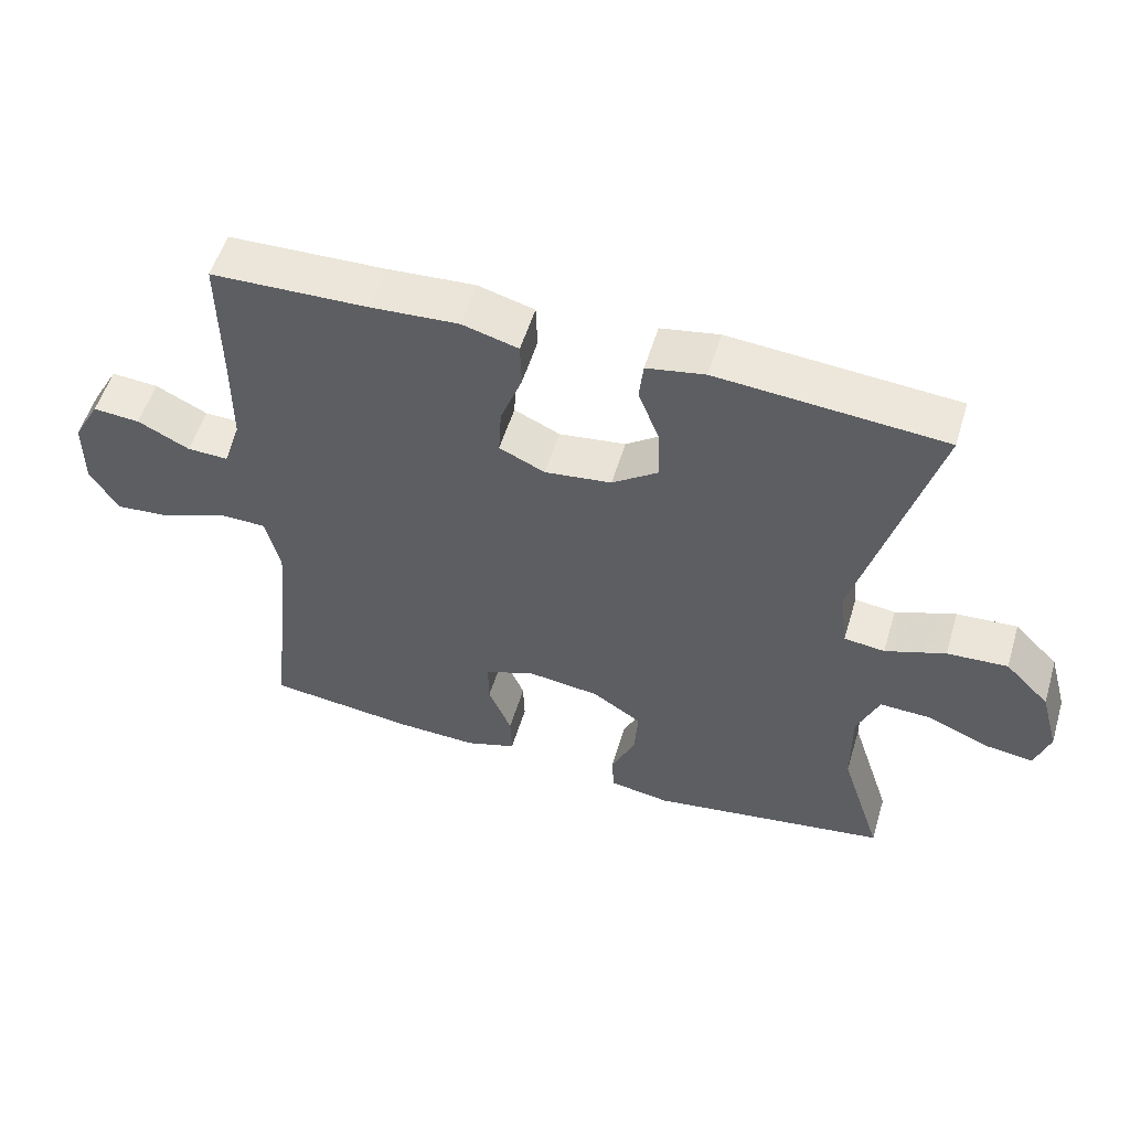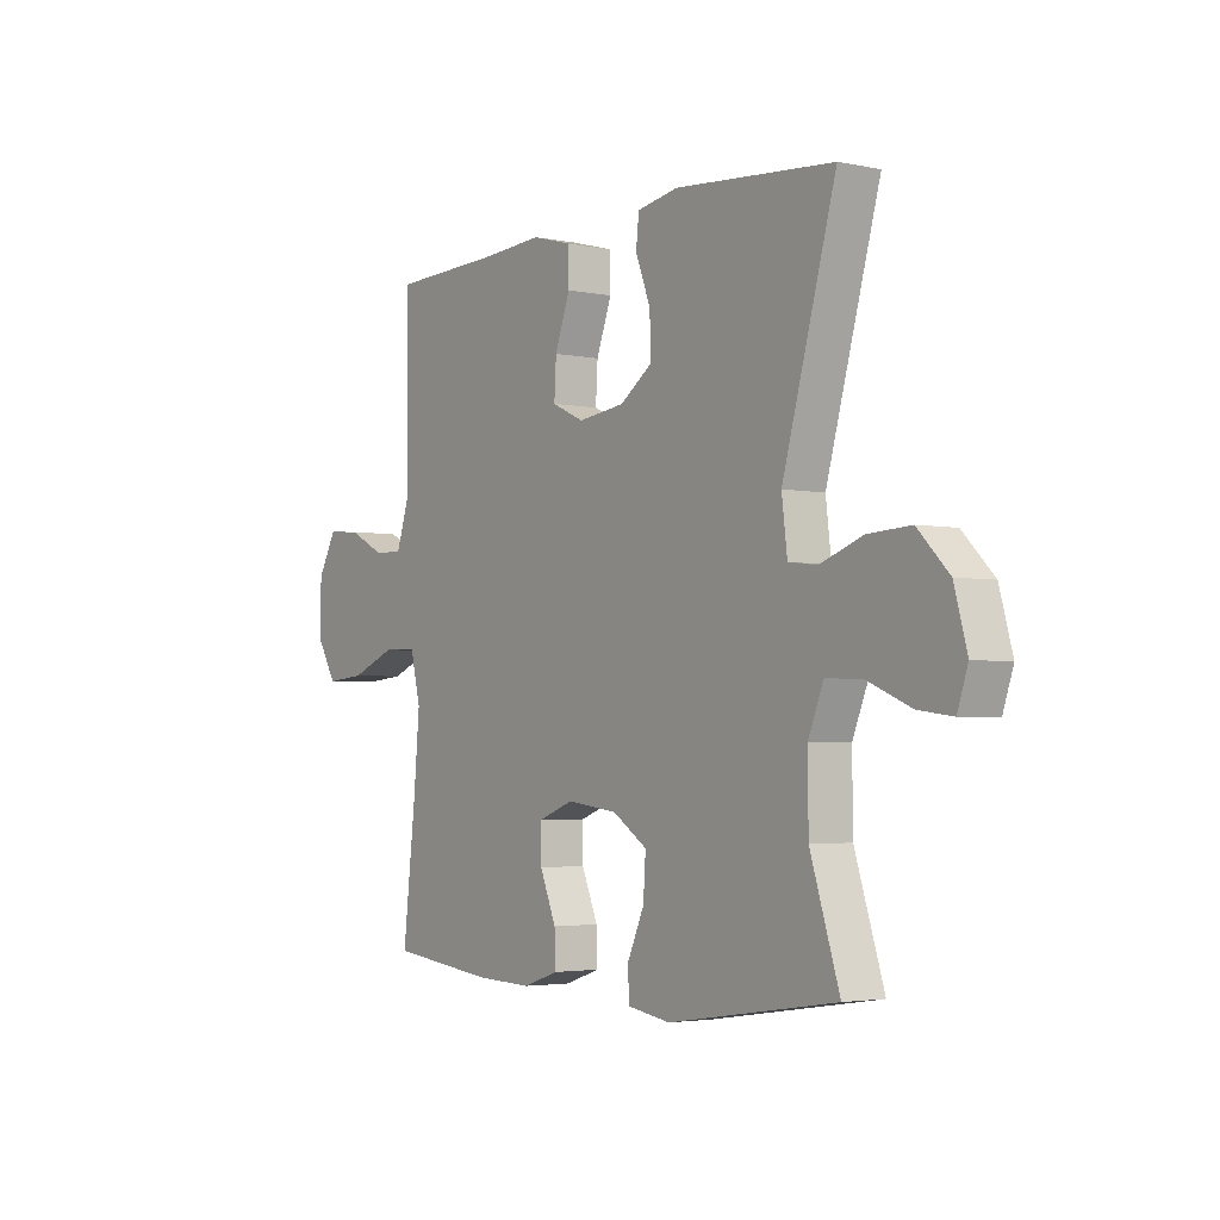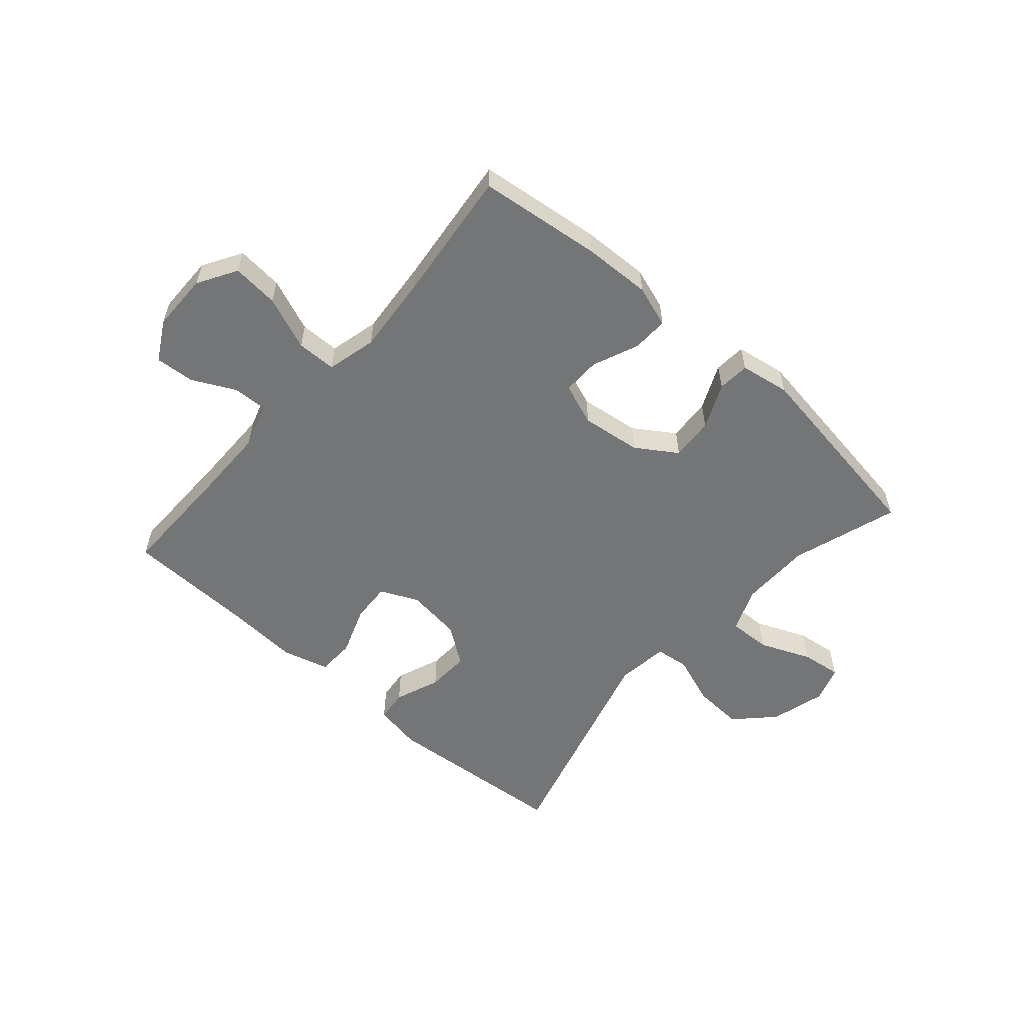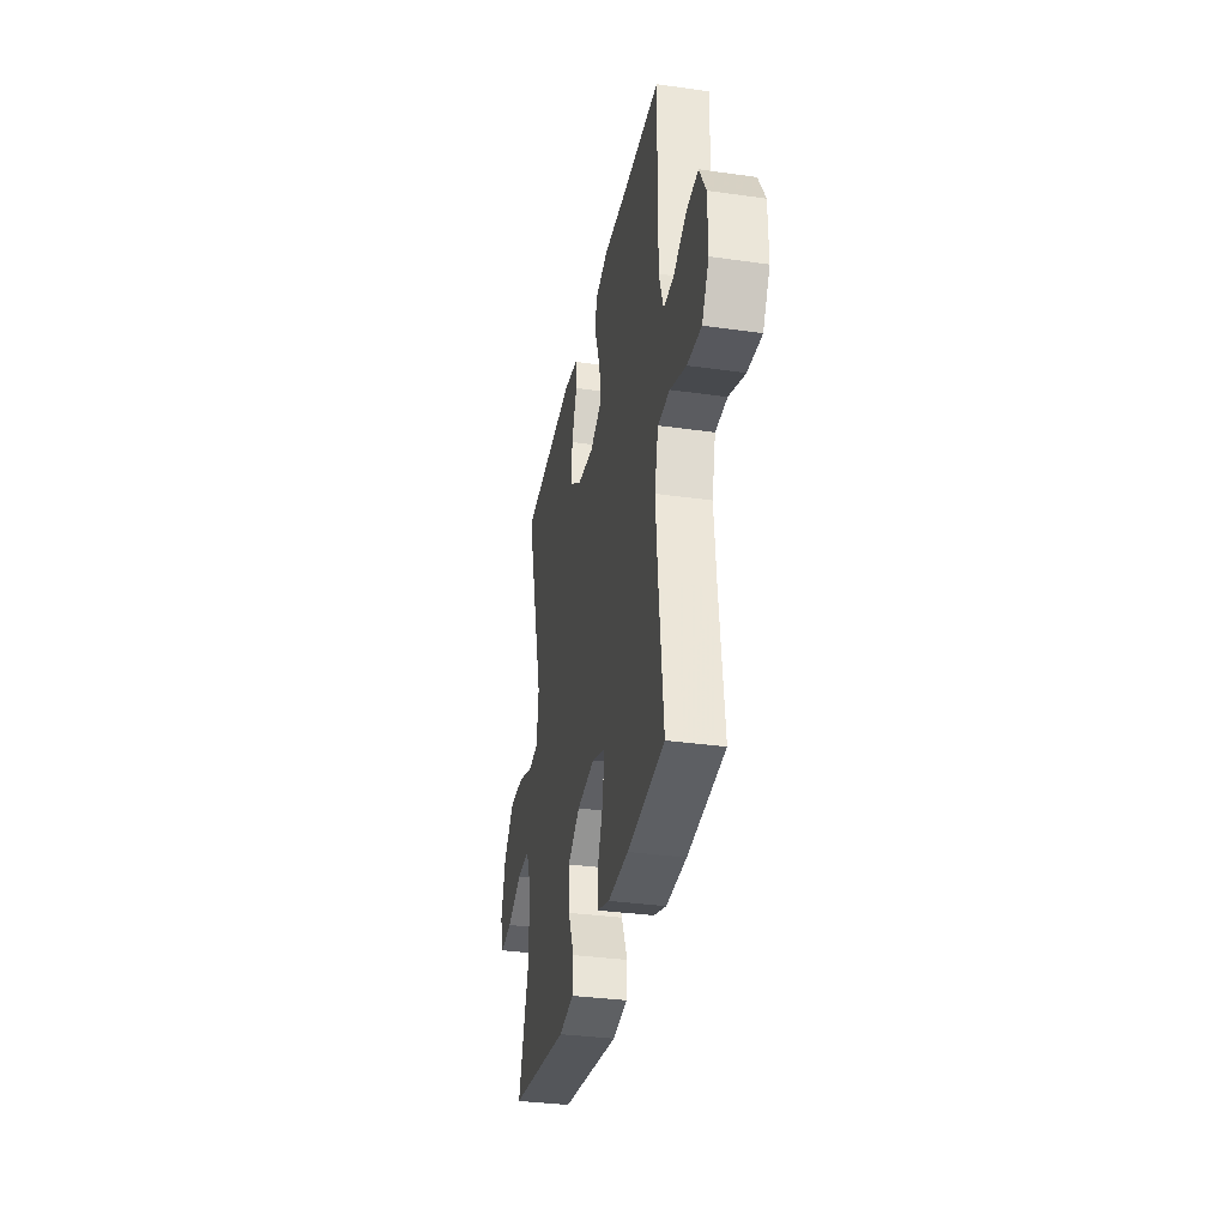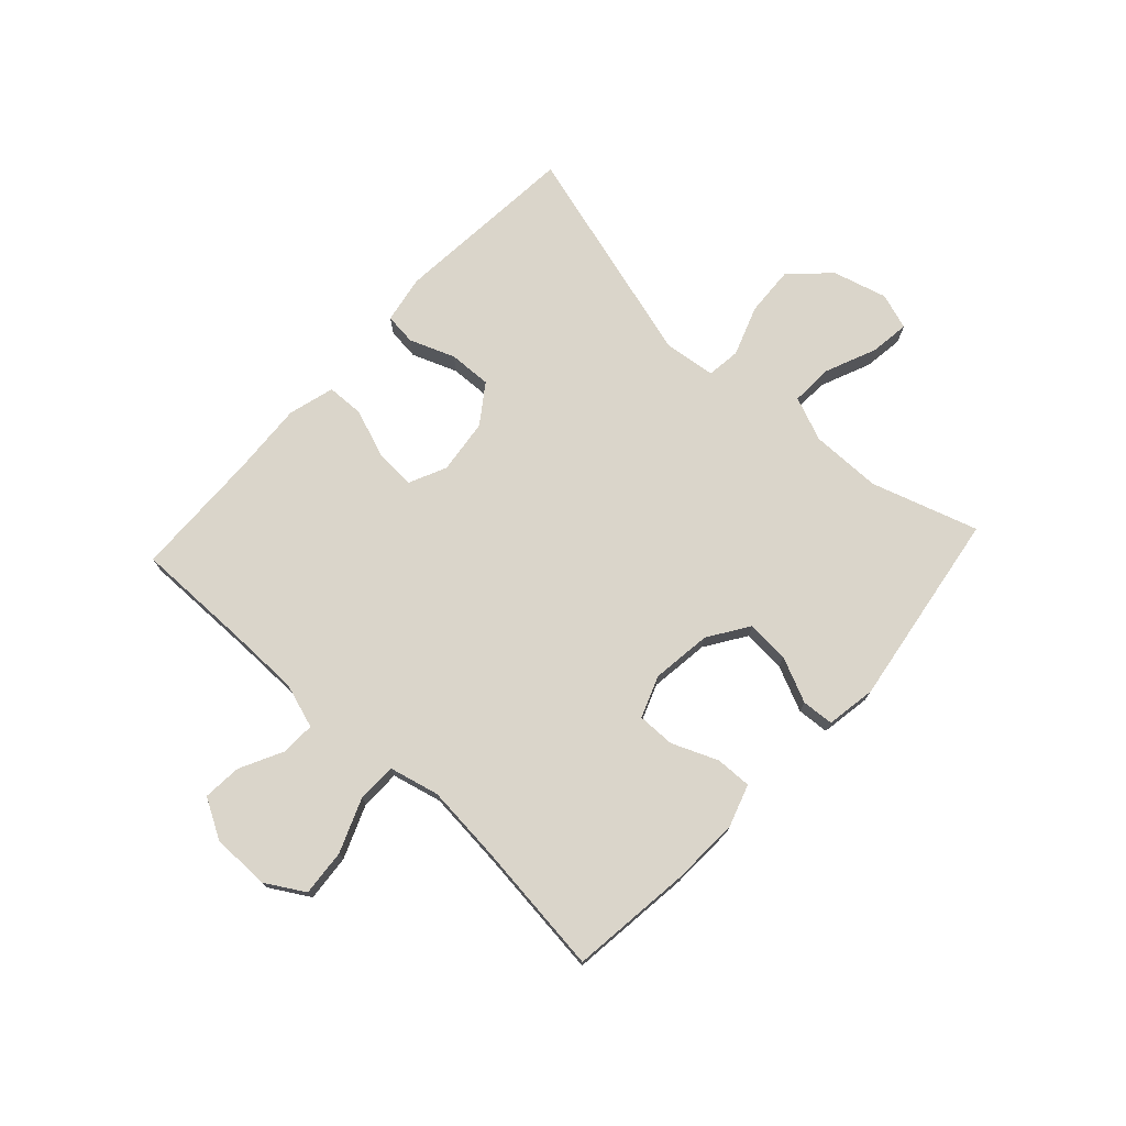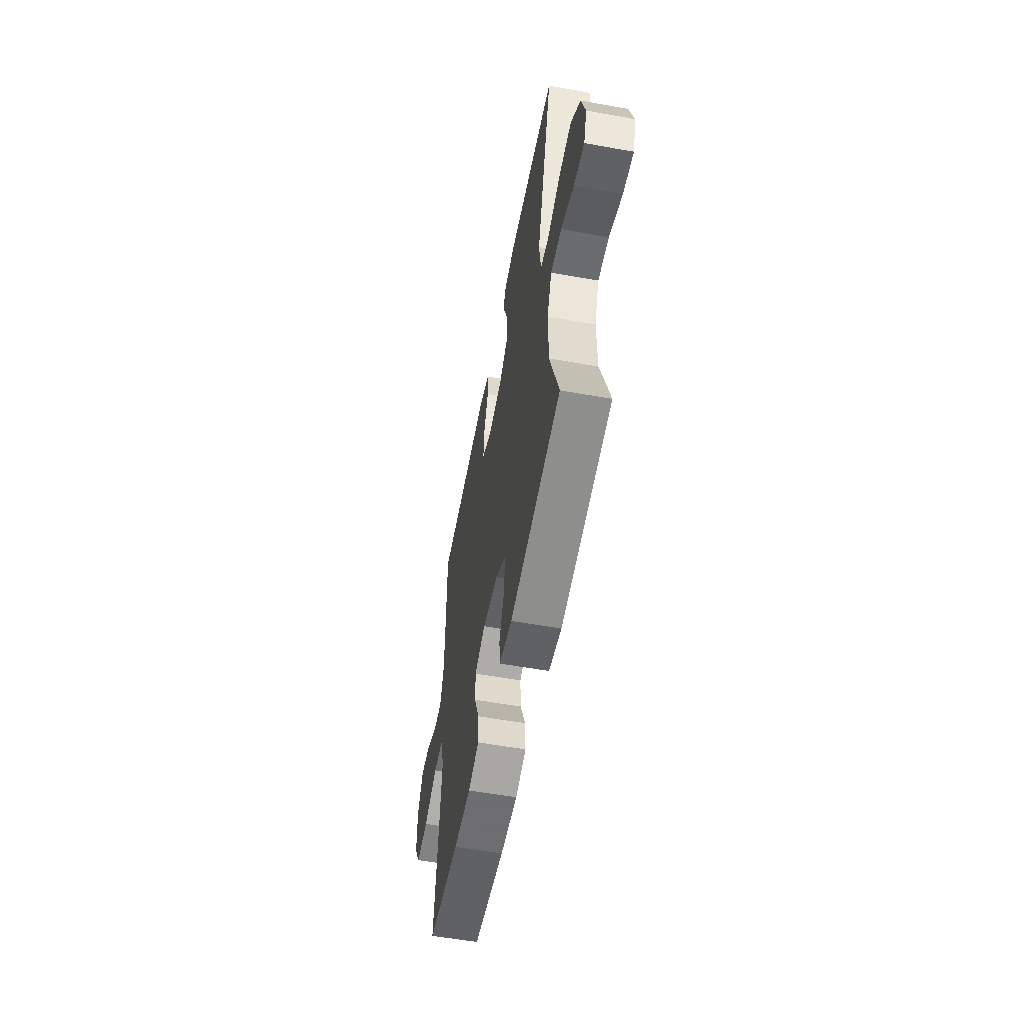
<metadata>
{"format":"obj","ext":"obj","renderer":"f3d","projection":"perspective","resolution":1024,"background":"white","views":[{"elev":54.4,"azim":-163.3,"up":"+Z"},{"elev":-3.2,"azim":-125.3,"up":"+Z"},{"elev":-56.4,"azim":138.7,"up":"+Y"},{"elev":-33.8,"azim":79.1,"up":"+Z"},{"elev":74.2,"azim":132.8,"up":"+Y"},{"elev":-56.1,"azim":-100.7,"up":"+Z"}]}
</metadata>
<code>
v 0.5 0.07 0.5
v 0.498 0.07 0.297
v 0.499 0.07 0.174
v 0.524 0.07 0.097
v 0.583 0.07 0.099
v 0.657 0.07 0.136
v 0.724 0.07 0.141
v 0.762 0.07 0.073
v 0.763 0.07 -0.027
v 0.723 0.07 -0.094
v 0.643 0.07 -0.087
v 0.551 0.07 -0.05
v 0.483 0.07 -0.051
v 0.462 0.07 -0.137
v 0.474 0.07 -0.271
v 0.5 0.07 -0.5
v 0.288 0.07 -0.525
v 0.172 0.07 -0.529
v 0.1 0.07 -0.505
v 0.102 0.07 -0.443
v 0.135 0.07 -0.364
v 0.136 0.07 -0.299
v 0.064 0.07 -0.272
v -0.039 0.07 -0.285
v -0.109 0.07 -0.331
v -0.104 0.07 -0.405
v -0.069 0.07 -0.483
v -0.073 0.07 -0.538
v -0.159 0.07 -0.552
v -0.5 0.07 -0.5
v -0.441 0.07 -0.316
v -0.44 0.07 -0.194
v -0.471 0.07 -0.118
v -0.544 0.07 -0.121
v -0.632 0.07 -0.158
v -0.701 0.07 -0.167
v -0.722 0.07 -0.104
v -0.696 0.07 -0.01
v -0.633 0.07 0.054
v -0.547 0.07 0.049
v -0.461 0.07 0.018
v -0.403 0.07 0.025
v -0.392 0.07 0.115
v -0.5 0.07 0.5
v -0.178 0.07 0.526
v -0.095 0.07 0.511
v -0.089 0.07 0.456
v -0.119 0.07 0.378
v -0.122 0.07 0.304
v -0.056 0.07 0.257
v 0.039 0.07 0.245
v 0.104 0.07 0.275
v 0.1 0.07 0.344
v 0.069 0.07 0.428
v 0.071 0.07 0.493
v 0.151 0.07 0.515
v 0.275 0.07 0.507
v 0.5 0 0.5
v 0.498 0 0.297
v 0.499 0 0.174
v 0.524 0 0.097
v 0.583 0 0.099
v 0.657 0 0.136
v 0.724 0 0.141
v 0.762 0 0.073
v 0.763 0 -0.027
v 0.723 0 -0.094
v 0.643 0 -0.087
v 0.551 0 -0.05
v 0.483 0 -0.051
v 0.462 0 -0.137
v 0.474 0 -0.271
v 0.5 0 -0.5
v 0.288 0 -0.525
v 0.172 0 -0.529
v 0.1 0 -0.505
v 0.102 0 -0.443
v 0.135 0 -0.364
v 0.136 0 -0.299
v 0.064 0 -0.272
v -0.039 0 -0.285
v -0.109 0 -0.331
v -0.104 0 -0.405
v -0.069 0 -0.483
v -0.073 0 -0.538
v -0.159 0 -0.552
v -0.5 0 -0.5
v -0.441 0 -0.316
v -0.44 0 -0.194
v -0.471 0 -0.118
v -0.544 0 -0.121
v -0.632 0 -0.158
v -0.701 0 -0.167
v -0.722 0 -0.104
v -0.696 0 -0.01
v -0.633 0 0.054
v -0.547 0 0.049
v -0.461 0 0.018
v -0.403 0 0.025
v -0.392 0 0.115
v -0.5 0 0.5
v -0.178 0 0.526
v -0.095 0 0.511
v -0.089 0 0.456
v -0.119 0 0.378
v -0.122 0 0.304
v -0.056 0 0.257
v 0.039 0 0.245
v 0.104 0 0.275
v 0.1 0 0.344
v 0.069 0 0.428
v 0.071 0 0.493
v 0.151 0 0.515
v 0.275 0 0.507
f 55 56 57
f 54 55 57
f 53 54 57
f 57 1 2
f 53 57 2
f 52 53 2
f 51 52 2 3
f 50 51 3 4
f 46 47 48
f 45 46 48
f 44 45 48
f 43 44 48
f 42 43 48 49
f 39 40 41
f 38 39 41
f 37 38 41
f 36 37 41
f 35 36 41
f 34 35 41
f 33 34 41 42
f 42 49 50
f 33 42 50
f 32 33 50
f 29 30 31
f 28 29 31
f 27 28 31
f 26 27 31
f 25 26 31 32
f 19 20 21
f 18 19 21
f 17 18 21
f 16 17 21
f 15 16 21
f 14 15 21 22
f 13 14 22 23
f 10 11 12
f 9 10 12
f 8 9 12
f 7 8 12
f 6 7 12
f 5 6 12
f 4 5 12 13
f 32 50 4
f 25 32 4
f 24 25 4
f 4 13 23 24
f 114 113 112
f 114 112 111
f 114 111 110
f 59 58 114
f 59 114 110
f 59 110 109
f 60 59 109 108
f 61 60 108 107
f 105 104 103
f 105 103 102
f 105 102 101
f 105 101 100
f 106 105 100 99
f 98 97 96
f 98 96 95
f 98 95 94
f 98 94 93
f 98 93 92
f 98 92 91
f 99 98 91 90
f 107 106 99
f 107 99 90
f 107 90 89
f 88 87 86
f 88 86 85
f 88 85 84
f 88 84 83
f 89 88 83 82
f 78 77 76
f 78 76 75
f 78 75 74
f 78 74 73
f 78 73 72
f 79 78 72 71
f 80 79 71 70
f 69 68 67
f 69 67 66
f 69 66 65
f 69 65 64
f 69 64 63
f 69 63 62
f 70 69 62 61
f 61 107 89
f 61 89 82
f 61 82 81
f 81 80 70 61
f 1 58 59 2
f 2 59 60 3
f 3 60 61 4
f 4 61 62 5
f 5 62 63 6
f 6 63 64 7
f 7 64 65 8
f 8 65 66 9
f 9 66 67 10
f 10 67 68 11
f 11 68 69 12
f 12 69 70 13
f 13 70 71 14
f 14 71 72 15
f 15 72 73 16
f 16 73 74 17
f 17 74 75 18
f 18 75 76 19
f 19 76 77 20
f 20 77 78 21
f 21 78 79 22
f 22 79 80 23
f 23 80 81 24
f 24 81 82 25
f 25 82 83 26
f 26 83 84 27
f 27 84 85 28
f 28 85 86 29
f 29 86 87 30
f 30 87 88 31
f 31 88 89 32
f 32 89 90 33
f 33 90 91 34
f 34 91 92 35
f 35 92 93 36
f 36 93 94 37
f 37 94 95 38
f 38 95 96 39
f 39 96 97 40
f 40 97 98 41
f 41 98 99 42
f 42 99 100 43
f 43 100 101 44
f 44 101 102 45
f 45 102 103 46
f 46 103 104 47
f 47 104 105 48
f 48 105 106 49
f 49 106 107 50
f 50 107 108 51
f 51 108 109 52
f 52 109 110 53
f 53 110 111 54
f 54 111 112 55
f 55 112 113 56
f 56 113 114 57
f 57 114 58 1

</code>
